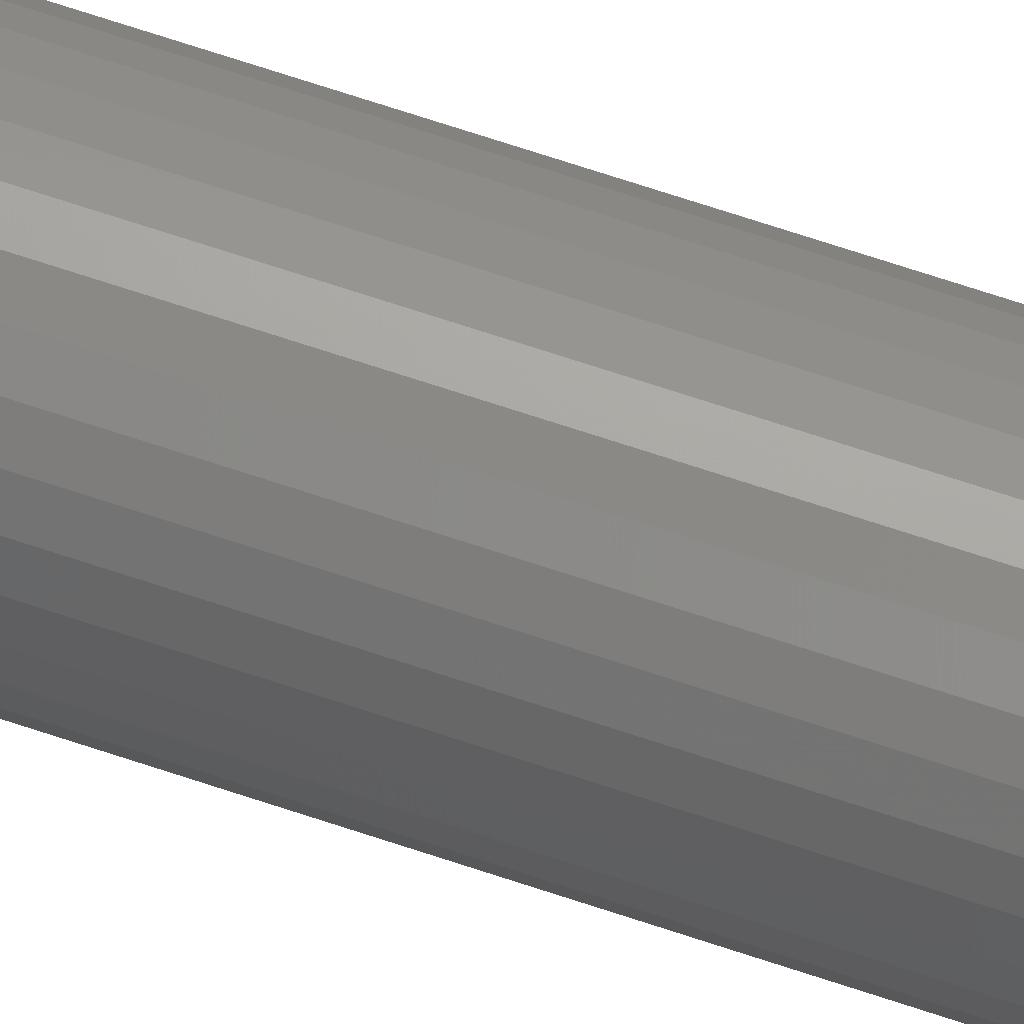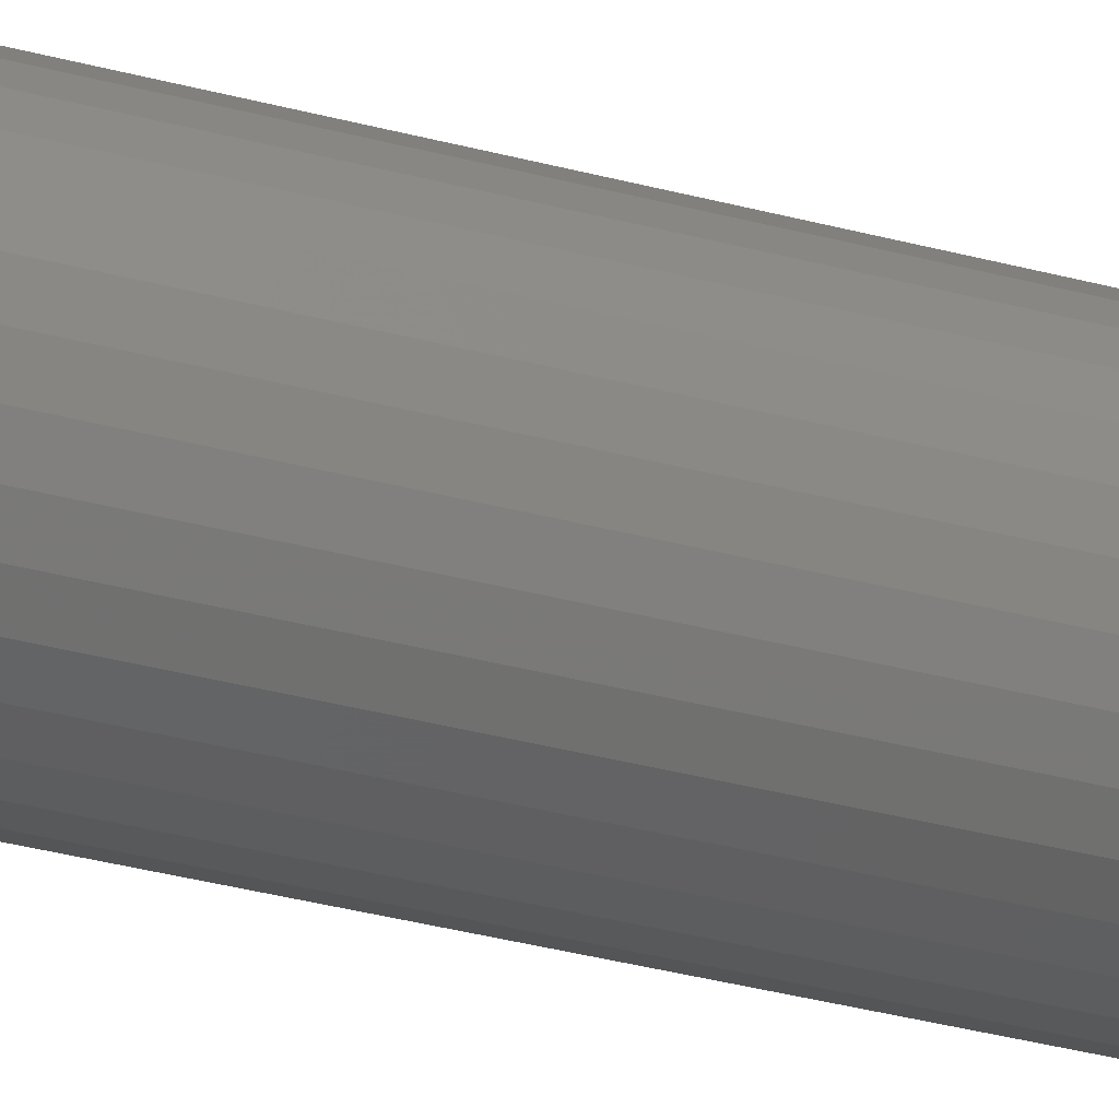
<metadata>
{"format":"stl","ext":"stl","renderer":"f3d","projection":"perspective","resolution":1024,"background":"white","views":[{"elev":73.5,"azim":-71.9,"up":"+Z"},{"elev":-25.9,"azim":-115.2,"up":"+Z"}]}
</metadata>
<code>
# stl→obj: 320 verts, 636 faces
v 0.007331 3.385e-18 0.004569
v -0.007104 2.484e-18 0.003147
v -0.006344 2.531e-18 0.004569
v 0.008091 3.433e-18 0.003147
v -0.007572 2.454e-18 0.001604
v 0.008559 3.462e-18 0.001604
v -0.00773 2.445e-18 -3.837e-18
v 0.008559 3.462e-18 -0.001604
v -0.007104 2.484e-18 -0.003147
v -0.007572 2.454e-18 -0.001604
v 0.008091 3.433e-18 -0.003147
v -0.006344 2.531e-18 -0.004569
v 0.007331 3.385e-18 -0.004569
v -0.005322 2.595e-18 -0.005815
v 0.006308 3.321e-18 -0.005815
v -0.004075 2.673e-18 -0.006838
v -0.002654 2.762e-18 -0.007598
v 0.008717 3.472e-18 -1.152e-17
v 0.005062 3.243e-18 -0.006838
v 0.00364 3.155e-18 -0.007598
v 0.002098 3.058e-18 -0.008066
v 0.0004934 2.958e-18 -0.008224
v -0.001111 2.858e-18 -0.008066
v 0.006308 3.321e-18 0.005815
v -0.005322 2.595e-18 0.005815
v -0.004075 2.673e-18 0.006838
v -0.002654 2.762e-18 0.007598
v -0.001111 2.858e-18 0.008066
v 0.0004934 2.958e-18 0.008224
v 0.002098 3.058e-18 0.008066
v 0.00364 3.155e-18 0.007598
v 0.005062 3.243e-18 0.006838
v 0.03997 -0.03125 -5.005e-17
v 0.03997 -0.75 -5.318e-18
v 0.03921 -0.03125 -0.007701
v 0.03921 -0.75 -0.007701
v 0.03696 -0.03125 -0.01511
v 0.03696 -0.75 -0.01511
v 0.03331 -0.03125 -0.02193
v 0.03331 -0.75 -0.02193
v 0.02841 -0.03125 -0.02791
v 0.02841 -0.75 -0.02791
v 0.02242 -0.03125 -0.03282
v 0.02242 -0.75 -0.03282
v 0.0156 -0.03125 -0.03647
v 0.0156 -0.75 -0.03647
v 0.008194 -0.03125 -0.03872
v 0.008194 -0.75 -0.03872
v 0.0004934 -0.03125 -0.03947
v 0.0004934 -0.75 -0.03947
v -0.007208 -0.03125 -0.03872
v -0.007208 -0.75 -0.03872
v -0.01461 -0.03125 -0.03647
v -0.01461 -0.75 -0.03647
v -0.02144 -0.03125 -0.03282
v -0.02144 -0.75 -0.03282
v -0.02742 -0.03125 -0.02791
v -0.02742 -0.75 -0.02791
v -0.03233 -0.03125 -0.02193
v -0.03233 -0.75 -0.02193
v -0.03598 -0.03125 -0.01511
v -0.03598 -0.75 -0.01511
v -0.03822 -0.03125 -0.007701
v -0.03822 -0.75 -0.007701
v -0.03898 -0.03125 4.351e-18
v -0.03898 -0.75 4.351e-18
v -0.03822 -0.03125 0.007701
v -0.03822 -0.75 0.007701
v -0.03598 -0.03125 0.01511
v -0.03598 -0.75 0.01511
v -0.03233 -0.03125 0.02193
v -0.03233 -0.75 0.02193
v -0.02742 -0.03125 0.02791
v -0.02742 -0.75 0.02791
v -0.02144 -0.03125 0.03282
v -0.02144 -0.75 0.03282
v -0.01461 -0.03125 0.03647
v -0.01461 -0.75 0.03647
v -0.007208 -0.03125 0.03872
v -0.007208 -0.75 0.03872
v 0.0004934 -0.03125 0.03947
v 0.0004934 -0.75 0.03947
v 0.008194 -0.03125 0.03872
v 0.008194 -0.75 0.03872
v 0.0156 -0.03125 0.03647
v 0.0156 -0.75 0.03647
v 0.02242 -0.03125 0.03282
v 0.02242 -0.75 0.03282
v 0.02841 -0.03125 0.02791
v 0.02841 -0.75 0.02791
v 0.03331 -0.03125 0.02193
v 0.03331 -0.75 0.02193
v 0.03696 -0.03125 0.01511
v 0.03696 -0.75 0.01511
v 0.03921 -0.03125 0.007701
v 0.03921 -0.75 0.007701
v -0.03838 -0.02515 0
v -0.03763 -0.02515 0.007584
v -0.0366 -0.01929 3.469e-18
v -0.03589 -0.01929 0.007237
v -0.03371 -0.01389 1.735e-18
v -0.03306 -0.01389 0.006673
v -0.02983 -0.009153 1.735e-18
v -0.02924 -0.009153 0.005915
v -0.02509 -0.005267 0
v -0.0246 -0.005267 0.004991
v -0.01969 -0.002379 0
v -0.0193 -0.002379 0.003937
v -0.01383 -0.0006005 -3.469e-18
v -0.01355 -0.0006005 0.002794
v 0.03862 -0.02515 0.007584
v 0.03937 -0.02515 -3.816e-17
v 0.03688 -0.01929 0.007237
v 0.03759 -0.01929 -3.816e-17
v 0.03404 -0.01389 0.006673
v 0.0347 -0.01389 -3.469e-17
v 0.03023 -0.009153 0.005915
v 0.03081 -0.009153 -3.123e-17
v 0.02559 -0.005267 0.004991
v 0.02608 -0.005267 -2.776e-17
v 0.02029 -0.002379 0.003937
v 0.02068 -0.002379 -2.429e-17
v 0.01454 -0.0006005 0.002794
v 0.01481 -0.0006005 -1.821e-17
v 0.03641 -0.02515 0.01488
v 0.03476 -0.01929 0.0142
v 0.0321 -0.01389 0.01309
v 0.02851 -0.009153 0.0116
v 0.02413 -0.005267 0.009791
v 0.01914 -0.002379 0.007724
v 0.01372 -0.0006005 0.00548
v 0.03282 -0.02515 0.0216
v 0.03134 -0.01929 0.02061
v 0.02894 -0.01389 0.019
v 0.0257 -0.009153 0.01685
v 0.02177 -0.005267 0.01421
v 0.01727 -0.002379 0.01121
v 0.0124 -0.0006005 0.007956
v 0.02798 -0.02515 0.02749
v 0.02672 -0.01929 0.02623
v 0.02468 -0.01389 0.02419
v 0.02193 -0.009153 0.02144
v 0.01858 -0.005267 0.01809
v 0.01476 -0.002379 0.01427
v 0.01062 -0.0006005 0.01013
v 0.02209 -0.02515 0.03232
v 0.0211 -0.01929 0.03084
v 0.0195 -0.01389 0.02844
v 0.01734 -0.009153 0.02521
v 0.01471 -0.005267 0.02127
v 0.01171 -0.002379 0.01678
v 0.008449 -0.0006005 0.01191
v 0.01537 -0.02515 0.03591
v 0.01469 -0.01929 0.03427
v 0.01358 -0.01389 0.0316
v 0.0121 -0.009153 0.02801
v 0.01028 -0.005267 0.02364
v 0.008217 -0.002379 0.01865
v 0.005974 -0.0006005 0.01323
v 0.008077 -0.02515 0.03813
v 0.00773 -0.01929 0.03638
v 0.007167 -0.01389 0.03355
v 0.006409 -0.009153 0.02974
v 0.005485 -0.005267 0.02509
v 0.004431 -0.002379 0.01979
v 0.003287 -0.0006005 0.01405
v 0.0004934 -0.02515 0.03887
v 0.0004934 -0.01929 0.03709
v 0.0004934 -0.01389 0.03421
v 0.0004934 -0.009153 0.03032
v 0.0004934 -0.005267 0.02559
v 0.0004934 -0.002379 0.02018
v 0.0004934 -0.0006005 0.01432
v -0.00709 -0.02515 0.03813
v -0.006743 -0.01929 0.03638
v -0.00618 -0.01389 0.03355
v -0.005422 -0.009153 0.02974
v -0.004498 -0.005267 0.02509
v -0.003444 -0.002379 0.01979
v -0.0023 -0.0006005 0.01405
v -0.01438 -0.02515 0.03591
v -0.0137 -0.01929 0.03427
v -0.0126 -0.01389 0.0316
v -0.01111 -0.009153 0.02801
v -0.009298 -0.005267 0.02364
v -0.00723 -0.002379 0.01865
v -0.004987 -0.0006005 0.01323
v -0.0211 -0.02515 0.03232
v -0.02012 -0.01929 0.03084
v -0.01851 -0.01389 0.02844
v -0.01635 -0.009153 0.02521
v -0.01372 -0.005267 0.02127
v -0.01072 -0.002379 0.01678
v -0.007462 -0.0006005 0.01191
v -0.02699 -0.02515 0.02749
v -0.02574 -0.01929 0.02623
v -0.02369 -0.01389 0.02419
v -0.02095 -0.009153 0.02144
v -0.0176 -0.005267 0.01809
v -0.01378 -0.002379 0.01427
v -0.009633 -0.0006005 0.01013
v -0.03183 -0.02515 0.0216
v -0.03035 -0.01929 0.02061
v -0.02795 -0.01389 0.019
v -0.02472 -0.009153 0.01685
v -0.02078 -0.005267 0.01421
v -0.01629 -0.002379 0.01121
v -0.01141 -0.0006005 0.007956
v -0.03542 -0.02515 0.01488
v -0.03378 -0.01929 0.0142
v -0.03111 -0.01389 0.01309
v -0.02752 -0.009153 0.0116
v -0.02314 -0.005267 0.009791
v -0.01815 -0.002379 0.007724
v -0.01274 -0.0006005 0.00548
v 0.03862 -0.02515 -0.007584
v 0.03688 -0.01929 -0.007237
v 0.03404 -0.01389 -0.006673
v 0.03023 -0.009153 -0.005915
v 0.02559 -0.005267 -0.004991
v 0.02029 -0.002379 -0.003937
v 0.01454 -0.0006005 -0.002794
v -0.03763 -0.02515 -0.007584
v -0.03589 -0.01929 -0.007237
v -0.03306 -0.01389 -0.006673
v -0.02924 -0.009153 -0.005915
v -0.0246 -0.005267 -0.004991
v -0.0193 -0.002379 -0.003937
v -0.01355 -0.0006005 -0.002794
v -0.03542 -0.02515 -0.01488
v -0.03378 -0.01929 -0.0142
v -0.03111 -0.01389 -0.01309
v -0.02752 -0.009153 -0.0116
v -0.02314 -0.005267 -0.009791
v -0.01815 -0.002379 -0.007724
v -0.01274 -0.0006005 -0.00548
v -0.03183 -0.02515 -0.0216
v -0.03035 -0.01929 -0.02061
v -0.02795 -0.01389 -0.019
v -0.02472 -0.009153 -0.01685
v -0.02078 -0.005267 -0.01421
v -0.01629 -0.002379 -0.01121
v -0.01141 -0.0006005 -0.007956
v -0.02699 -0.02515 -0.02749
v -0.02574 -0.01929 -0.02623
v -0.02369 -0.01389 -0.02419
v -0.02095 -0.009153 -0.02144
v -0.0176 -0.005267 -0.01809
v -0.01378 -0.002379 -0.01427
v -0.009633 -0.0006005 -0.01013
v -0.0211 -0.02515 -0.03232
v -0.02012 -0.01929 -0.03084
v -0.01851 -0.01389 -0.02844
v -0.01635 -0.009153 -0.02521
v -0.01372 -0.005267 -0.02127
v -0.01072 -0.002379 -0.01678
v -0.007462 -0.0006005 -0.01191
v -0.01438 -0.02515 -0.03591
v -0.0137 -0.01929 -0.03427
v -0.0126 -0.01389 -0.0316
v -0.01111 -0.009153 -0.02801
v -0.009298 -0.005267 -0.02364
v -0.00723 -0.002379 -0.01865
v -0.004987 -0.0006005 -0.01323
v -0.00709 -0.02515 -0.03813
v -0.006743 -0.01929 -0.03638
v -0.00618 -0.01389 -0.03355
v -0.005422 -0.009153 -0.02974
v -0.004498 -0.005267 -0.02509
v -0.003444 -0.002379 -0.01979
v -0.0023 -0.0006005 -0.01405
v 0.0004934 -0.02515 -0.03887
v 0.0004934 -0.01929 -0.03709
v 0.0004934 -0.01389 -0.03421
v 0.0004934 -0.009153 -0.03032
v 0.0004934 -0.005267 -0.02559
v 0.0004934 -0.002379 -0.02018
v 0.0004934 -0.0006005 -0.01432
v 0.008077 -0.02515 -0.03813
v 0.00773 -0.01929 -0.03638
v 0.007167 -0.01389 -0.03355
v 0.006409 -0.009153 -0.02974
v 0.005485 -0.005267 -0.02509
v 0.004431 -0.002379 -0.01979
v 0.003287 -0.0006005 -0.01405
v 0.01537 -0.02515 -0.03591
v 0.01469 -0.01929 -0.03427
v 0.01358 -0.01389 -0.0316
v 0.0121 -0.009153 -0.02801
v 0.01028 -0.005267 -0.02364
v 0.008217 -0.002379 -0.01865
v 0.005974 -0.0006005 -0.01323
v 0.02209 -0.02515 -0.03232
v 0.0211 -0.01929 -0.03084
v 0.0195 -0.01389 -0.02844
v 0.01734 -0.009153 -0.02521
v 0.01471 -0.005267 -0.02127
v 0.01171 -0.002379 -0.01678
v 0.008449 -0.0006005 -0.01191
v 0.02798 -0.02515 -0.02749
v 0.02672 -0.01929 -0.02623
v 0.02468 -0.01389 -0.02419
v 0.02193 -0.009153 -0.02144
v 0.01858 -0.005267 -0.01809
v 0.01476 -0.002379 -0.01427
v 0.01062 -0.0006005 -0.01013
v 0.03282 -0.02515 -0.0216
v 0.03134 -0.01929 -0.02061
v 0.02894 -0.01389 -0.019
v 0.0257 -0.009153 -0.01685
v 0.02177 -0.005267 -0.01421
v 0.01727 -0.002379 -0.01121
v 0.0124 -0.0006005 -0.007956
v 0.03641 -0.02515 -0.01488
v 0.03476 -0.01929 -0.0142
v 0.0321 -0.01389 -0.01309
v 0.02851 -0.009153 -0.0116
v 0.02413 -0.005267 -0.009791
v 0.01914 -0.002379 -0.007724
v 0.01372 -0.0006005 -0.00548
f 1 2 3
f 4 2 1
f 4 5 2
f 6 5 4
f 5 6 7
f 8 9 10
f 11 9 8
f 11 12 9
f 13 12 11
f 13 14 12
f 15 14 13
f 15 16 14
f 17 16 15
f 18 8 10
f 18 10 7
f 18 7 6
f 19 20 21
f 19 21 22
f 19 22 23
f 19 23 17
f 19 17 15
f 24 1 3
f 24 3 25
f 24 25 26
f 24 26 27
f 24 27 28
f 24 28 29
f 24 29 30
f 24 30 31
f 24 31 32
f 33 34 35
f 35 34 36
f 35 36 37
f 37 36 38
f 37 38 39
f 39 38 40
f 39 40 41
f 41 40 42
f 41 42 43
f 43 42 44
f 43 44 45
f 45 44 46
f 45 46 47
f 47 46 48
f 47 48 49
f 49 48 50
f 49 50 51
f 51 50 52
f 51 52 53
f 53 52 54
f 53 54 55
f 55 54 56
f 55 56 57
f 57 56 58
f 57 58 59
f 59 58 60
f 59 60 61
f 61 60 62
f 61 62 63
f 63 62 64
f 63 64 65
f 65 64 66
f 65 66 67
f 67 66 68
f 67 68 69
f 69 68 70
f 69 70 71
f 71 70 72
f 71 72 73
f 73 72 74
f 73 74 75
f 75 74 76
f 75 76 77
f 77 76 78
f 77 78 79
f 79 78 80
f 79 80 81
f 81 80 82
f 81 82 83
f 83 82 84
f 83 84 85
f 85 84 86
f 85 86 87
f 87 86 88
f 87 88 89
f 89 88 90
f 89 90 91
f 91 90 92
f 91 92 93
f 93 92 94
f 93 94 95
f 95 94 96
f 95 96 33
f 33 96 34
f 65 67 97
f 97 67 98
f 97 98 99
f 99 98 100
f 99 100 101
f 101 100 102
f 101 102 103
f 103 102 104
f 103 104 105
f 105 104 106
f 105 106 107
f 107 106 108
f 107 108 109
f 109 108 110
f 109 110 7
f 7 110 5
f 95 33 111
f 111 33 112
f 111 112 113
f 113 112 114
f 113 114 115
f 115 114 116
f 115 116 117
f 117 116 118
f 117 118 119
f 119 118 120
f 119 120 121
f 121 120 122
f 121 122 123
f 123 122 124
f 123 124 6
f 6 124 18
f 93 95 125
f 125 95 111
f 125 111 126
f 126 111 113
f 126 113 127
f 127 113 115
f 127 115 128
f 128 115 117
f 128 117 129
f 129 117 119
f 129 119 130
f 130 119 121
f 130 121 131
f 131 121 123
f 131 123 4
f 4 123 6
f 91 93 132
f 132 93 125
f 132 125 133
f 133 125 126
f 133 126 134
f 134 126 127
f 134 127 135
f 135 127 128
f 135 128 136
f 136 128 129
f 136 129 137
f 137 129 130
f 137 130 138
f 138 130 131
f 138 131 1
f 1 131 4
f 89 91 139
f 139 91 132
f 139 132 140
f 140 132 133
f 140 133 141
f 141 133 134
f 141 134 142
f 142 134 135
f 142 135 143
f 143 135 136
f 143 136 144
f 144 136 137
f 144 137 145
f 145 137 138
f 145 138 24
f 24 138 1
f 87 89 146
f 146 89 139
f 146 139 147
f 147 139 140
f 147 140 148
f 148 140 141
f 148 141 149
f 149 141 142
f 149 142 150
f 150 142 143
f 150 143 151
f 151 143 144
f 151 144 152
f 152 144 145
f 152 145 32
f 32 145 24
f 85 87 153
f 153 87 146
f 153 146 154
f 154 146 147
f 154 147 155
f 155 147 148
f 155 148 156
f 156 148 149
f 156 149 157
f 157 149 150
f 157 150 158
f 158 150 151
f 158 151 159
f 159 151 152
f 159 152 31
f 31 152 32
f 83 85 160
f 160 85 153
f 160 153 161
f 161 153 154
f 161 154 162
f 162 154 155
f 162 155 163
f 163 155 156
f 163 156 164
f 164 156 157
f 164 157 165
f 165 157 158
f 165 158 166
f 166 158 159
f 166 159 30
f 30 159 31
f 81 83 167
f 167 83 160
f 167 160 168
f 168 160 161
f 168 161 169
f 169 161 162
f 169 162 170
f 170 162 163
f 170 163 171
f 171 163 164
f 171 164 172
f 172 164 165
f 172 165 173
f 173 165 166
f 173 166 29
f 29 166 30
f 79 81 174
f 174 81 167
f 174 167 175
f 175 167 168
f 175 168 176
f 176 168 169
f 176 169 177
f 177 169 170
f 177 170 178
f 178 170 171
f 178 171 179
f 179 171 172
f 179 172 180
f 180 172 173
f 180 173 28
f 28 173 29
f 77 79 181
f 181 79 174
f 181 174 182
f 182 174 175
f 182 175 183
f 183 175 176
f 183 176 184
f 184 176 177
f 184 177 185
f 185 177 178
f 185 178 186
f 186 178 179
f 186 179 187
f 187 179 180
f 187 180 27
f 27 180 28
f 75 77 188
f 188 77 181
f 188 181 189
f 189 181 182
f 189 182 190
f 190 182 183
f 190 183 191
f 191 183 184
f 191 184 192
f 192 184 185
f 192 185 193
f 193 185 186
f 193 186 194
f 194 186 187
f 194 187 26
f 26 187 27
f 73 75 195
f 195 75 188
f 195 188 196
f 196 188 189
f 196 189 197
f 197 189 190
f 197 190 198
f 198 190 191
f 198 191 199
f 199 191 192
f 199 192 200
f 200 192 193
f 200 193 201
f 201 193 194
f 201 194 25
f 25 194 26
f 71 73 202
f 202 73 195
f 202 195 203
f 203 195 196
f 203 196 204
f 204 196 197
f 204 197 205
f 205 197 198
f 205 198 206
f 206 198 199
f 206 199 207
f 207 199 200
f 207 200 208
f 208 200 201
f 208 201 3
f 3 201 25
f 69 71 209
f 209 71 202
f 209 202 210
f 210 202 203
f 210 203 211
f 211 203 204
f 211 204 212
f 212 204 205
f 212 205 213
f 213 205 206
f 213 206 214
f 214 206 207
f 214 207 215
f 215 207 208
f 215 208 2
f 2 208 3
f 67 69 98
f 98 69 209
f 98 209 100
f 100 209 210
f 100 210 102
f 102 210 211
f 102 211 104
f 104 211 212
f 104 212 106
f 106 212 213
f 106 213 108
f 108 213 214
f 108 214 110
f 110 214 215
f 110 215 5
f 5 215 2
f 33 35 112
f 112 35 216
f 112 216 114
f 114 216 217
f 114 217 116
f 116 217 218
f 116 218 118
f 118 218 219
f 118 219 120
f 120 219 220
f 120 220 122
f 122 220 221
f 122 221 124
f 124 221 222
f 124 222 18
f 18 222 8
f 63 65 223
f 223 65 97
f 223 97 224
f 224 97 99
f 224 99 225
f 225 99 101
f 225 101 226
f 226 101 103
f 226 103 227
f 227 103 105
f 227 105 228
f 228 105 107
f 228 107 229
f 229 107 109
f 229 109 10
f 10 109 7
f 61 63 230
f 230 63 223
f 230 223 231
f 231 223 224
f 231 224 232
f 232 224 225
f 232 225 233
f 233 225 226
f 233 226 234
f 234 226 227
f 234 227 235
f 235 227 228
f 235 228 236
f 236 228 229
f 236 229 9
f 9 229 10
f 59 61 237
f 237 61 230
f 237 230 238
f 238 230 231
f 238 231 239
f 239 231 232
f 239 232 240
f 240 232 233
f 240 233 241
f 241 233 234
f 241 234 242
f 242 234 235
f 242 235 243
f 243 235 236
f 243 236 12
f 12 236 9
f 57 59 244
f 244 59 237
f 244 237 245
f 245 237 238
f 245 238 246
f 246 238 239
f 246 239 247
f 247 239 240
f 247 240 248
f 248 240 241
f 248 241 249
f 249 241 242
f 249 242 250
f 250 242 243
f 250 243 14
f 14 243 12
f 55 57 251
f 251 57 244
f 251 244 252
f 252 244 245
f 252 245 253
f 253 245 246
f 253 246 254
f 254 246 247
f 254 247 255
f 255 247 248
f 255 248 256
f 256 248 249
f 256 249 257
f 257 249 250
f 257 250 16
f 16 250 14
f 53 55 258
f 258 55 251
f 258 251 259
f 259 251 252
f 259 252 260
f 260 252 253
f 260 253 261
f 261 253 254
f 261 254 262
f 262 254 255
f 262 255 263
f 263 255 256
f 263 256 264
f 264 256 257
f 264 257 17
f 17 257 16
f 51 53 265
f 265 53 258
f 265 258 266
f 266 258 259
f 266 259 267
f 267 259 260
f 267 260 268
f 268 260 261
f 268 261 269
f 269 261 262
f 269 262 270
f 270 262 263
f 270 263 271
f 271 263 264
f 271 264 23
f 23 264 17
f 49 51 272
f 272 51 265
f 272 265 273
f 273 265 266
f 273 266 274
f 274 266 267
f 274 267 275
f 275 267 268
f 275 268 276
f 276 268 269
f 276 269 277
f 277 269 270
f 277 270 278
f 278 270 271
f 278 271 22
f 22 271 23
f 47 49 279
f 279 49 272
f 279 272 280
f 280 272 273
f 280 273 281
f 281 273 274
f 281 274 282
f 282 274 275
f 282 275 283
f 283 275 276
f 283 276 284
f 284 276 277
f 284 277 285
f 285 277 278
f 285 278 21
f 21 278 22
f 45 47 286
f 286 47 279
f 286 279 287
f 287 279 280
f 287 280 288
f 288 280 281
f 288 281 289
f 289 281 282
f 289 282 290
f 290 282 283
f 290 283 291
f 291 283 284
f 291 284 292
f 292 284 285
f 292 285 20
f 20 285 21
f 43 45 293
f 293 45 286
f 293 286 294
f 294 286 287
f 294 287 295
f 295 287 288
f 295 288 296
f 296 288 289
f 296 289 297
f 297 289 290
f 297 290 298
f 298 290 291
f 298 291 299
f 299 291 292
f 299 292 19
f 19 292 20
f 41 43 300
f 300 43 293
f 300 293 301
f 301 293 294
f 301 294 302
f 302 294 295
f 302 295 303
f 303 295 296
f 303 296 304
f 304 296 297
f 304 297 305
f 305 297 298
f 305 298 306
f 306 298 299
f 306 299 15
f 15 299 19
f 39 41 307
f 307 41 300
f 307 300 308
f 308 300 301
f 308 301 309
f 309 301 302
f 309 302 310
f 310 302 303
f 310 303 311
f 311 303 304
f 311 304 312
f 312 304 305
f 312 305 313
f 313 305 306
f 313 306 13
f 13 306 15
f 37 39 314
f 314 39 307
f 314 307 315
f 315 307 308
f 315 308 316
f 316 308 309
f 316 309 317
f 317 309 310
f 317 310 318
f 318 310 311
f 318 311 319
f 319 311 312
f 319 312 320
f 320 312 313
f 320 313 11
f 11 313 13
f 35 37 216
f 216 37 314
f 216 314 217
f 217 314 315
f 217 315 218
f 218 315 316
f 218 316 219
f 219 316 317
f 219 317 220
f 220 317 318
f 220 318 221
f 221 318 319
f 221 319 222
f 222 319 320
f 222 320 8
f 8 320 11
f 82 80 78
f 84 82 78
f 84 78 86
f 86 78 76
f 86 76 88
f 88 76 74
f 88 74 90
f 90 74 72
f 90 72 92
f 92 72 70
f 92 70 94
f 94 70 68
f 94 68 96
f 36 62 38
f 38 62 60
f 38 60 40
f 40 60 58
f 40 58 42
f 42 58 56
f 42 56 44
f 44 56 54
f 44 54 46
f 46 54 52
f 46 52 50
f 46 50 48
f 96 68 34
f 34 68 66
f 34 66 36
f 36 66 64
f 36 64 62

</code>
